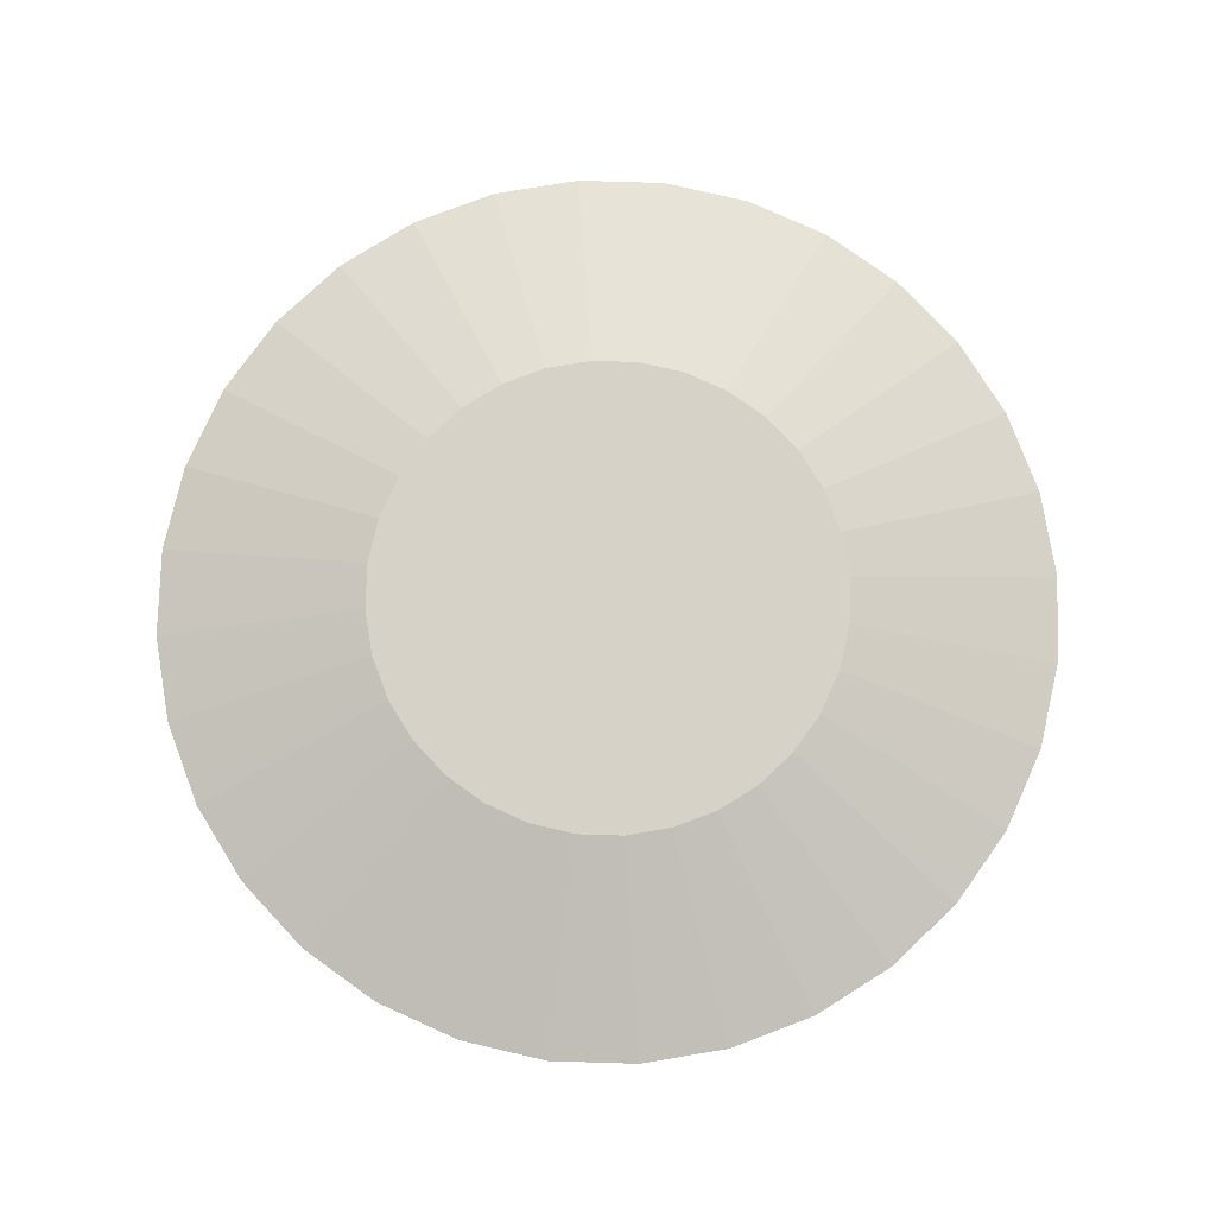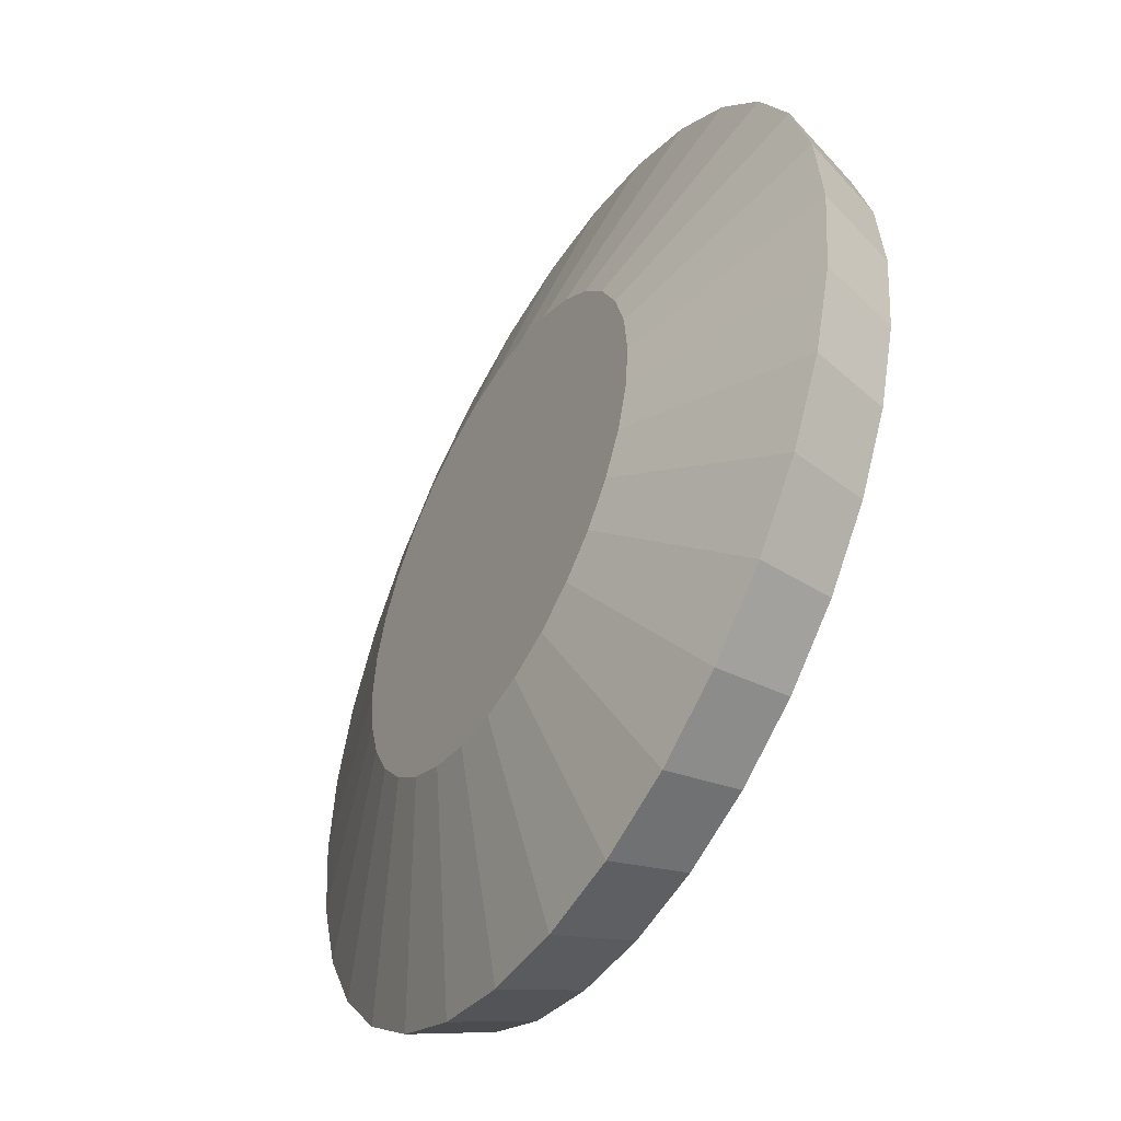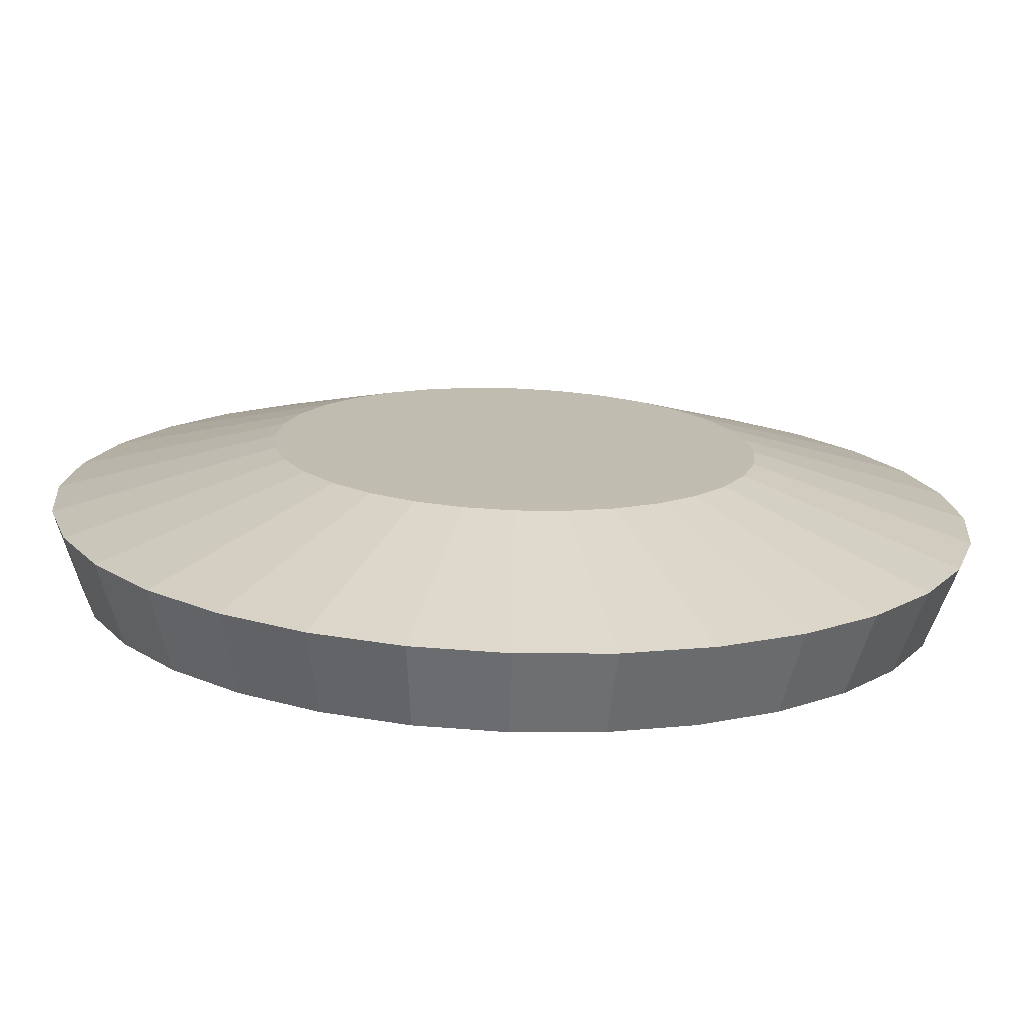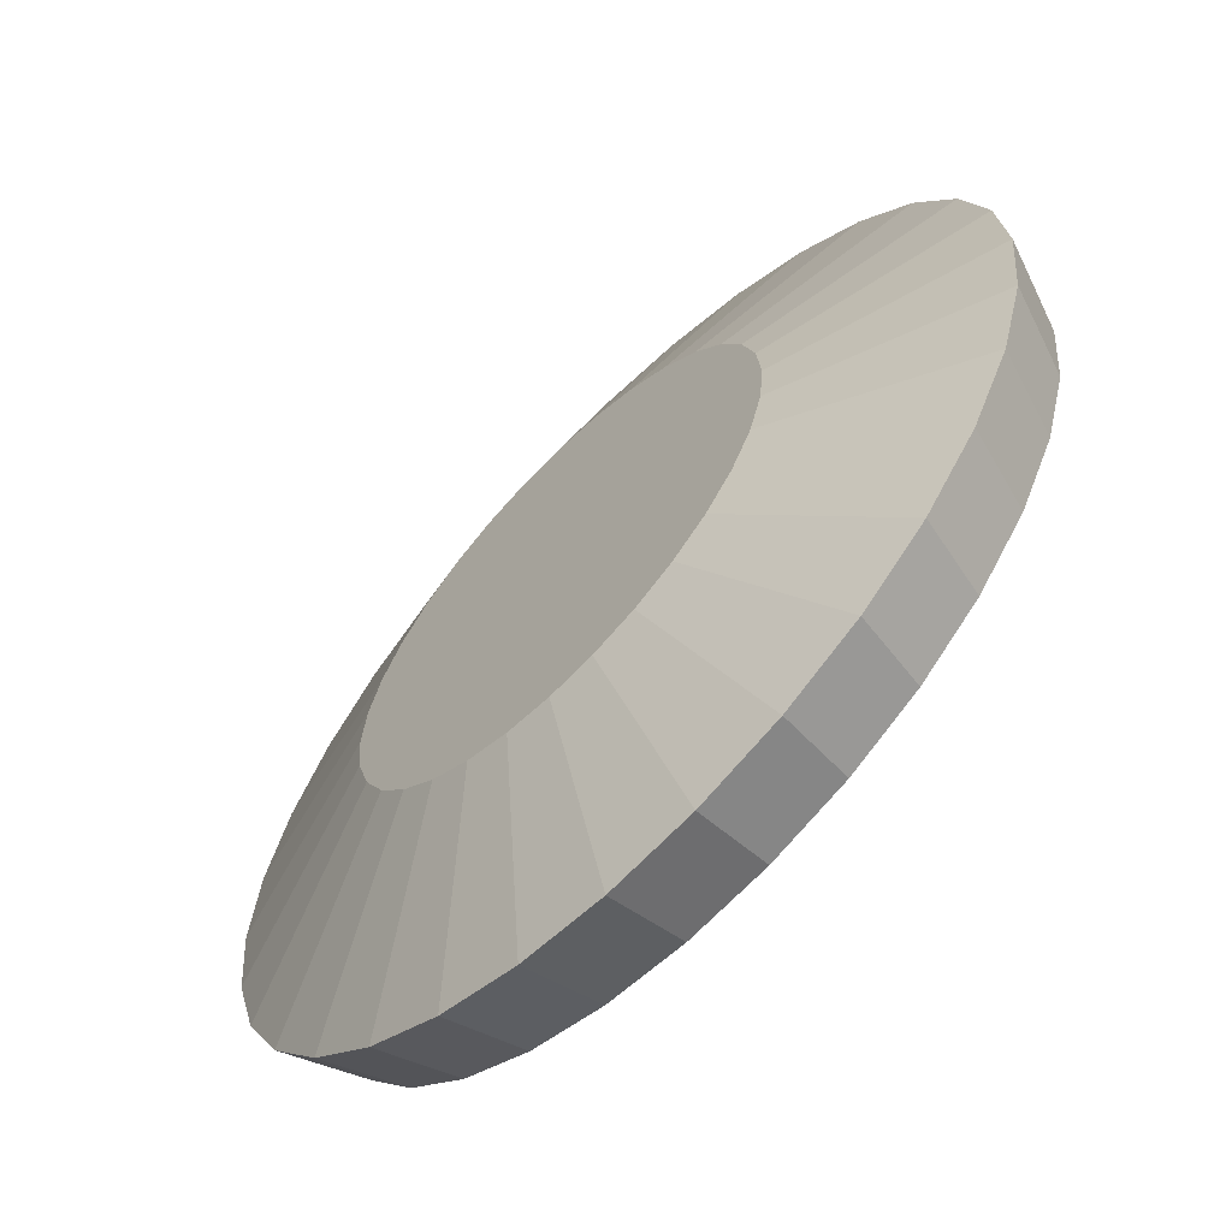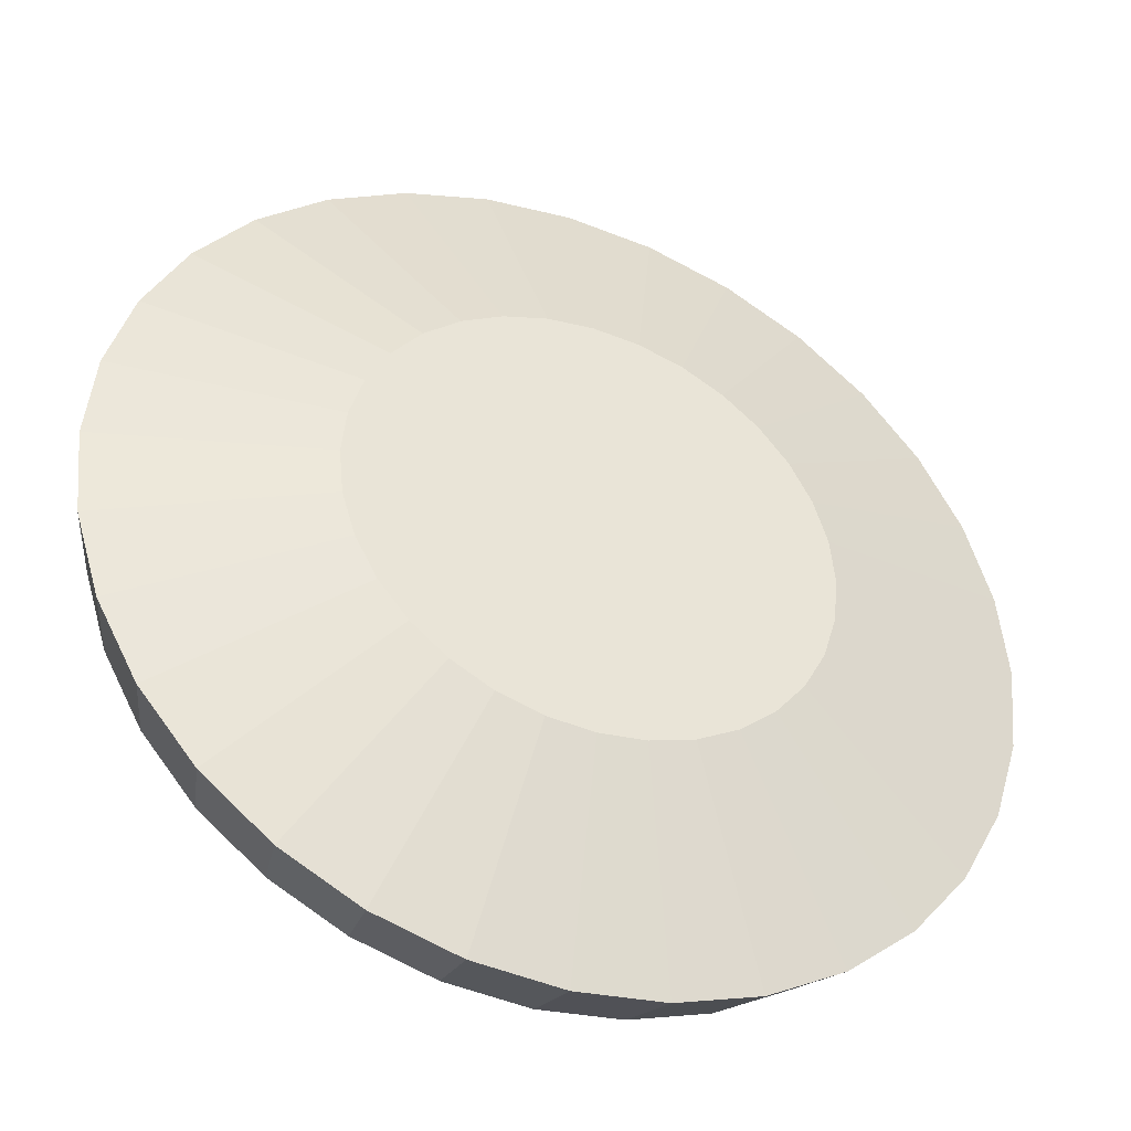
<metadata>
{"format":"obj","ext":"obj","renderer":"f3d","projection":"perspective","resolution":1024,"background":"white","views":[{"elev":78.4,"azim":142.4,"up":"+Z"},{"elev":-48.7,"azim":60.1,"up":"+Y"},{"elev":-73.8,"azim":-2.1,"up":"+Y"},{"elev":-63.7,"azim":45.4,"up":"+Y"},{"elev":-40.3,"azim":-21.8,"up":"+Y"}]}
</metadata>
<code>
o Cylinder.003
v -3.9e-05 -0.2836 0.3856
v -3.9e-05 -0.3022 0.4383
v -0.05776 -0.2965 0.4383
v -0.05412 -0.2782 0.3856
v -0.1133 -0.2797 0.4383
v -0.1061 -0.2624 0.3856
v -0.1644 -0.2523 0.4383
v -0.1541 -0.2368 0.3856
v -0.2092 -0.2155 0.4383
v -0.1961 -0.2024 0.3856
v -0.246 -0.1707 0.4383
v -0.2305 -0.1603 0.3856
v -0.2734 -0.1196 0.4383
v -0.2562 -0.1124 0.3856
v -0.2902 -0.06405 0.4383
v -0.2719 -0.06041 0.3856
v -0.2959 -0.006331 0.4383
v -0.2773 -0.006331 0.3856
v -0.2902 0.05139 0.4383
v -0.2719 0.04775 0.3856
v -0.2734 0.1069 0.4383
v -0.2562 0.09976 0.3856
v -0.246 0.158 0.4383
v -0.2305 0.1477 0.3856
v -0.2092 0.2029 0.4383
v -0.1961 0.1897 0.3856
v -0.1644 0.2397 0.4383
v -0.1541 0.2242 0.3856
v -0.1133 0.267 0.4383
v -0.1061 0.2498 0.3856
v -0.05776 0.2838 0.4383
v -0.05412 0.2656 0.3856
v -3.9e-05 0.2895 0.4383
v -3.9e-05 0.2709 0.3856
v 0.05768 0.2838 0.4383
v 0.05404 0.2656 0.3856
v 0.1132 0.267 0.4383
v 0.106 0.2498 0.3856
v 0.1643 0.2397 0.4383
v 0.154 0.2242 0.3856
v 0.2092 0.2029 0.4383
v 0.196 0.1897 0.3856
v 0.246 0.158 0.4383
v 0.2305 0.1477 0.3856
v 0.2733 0.1069 0.4383
v 0.2561 0.09976 0.3856
v 0.2901 0.05139 0.4383
v 0.2719 0.04775 0.3856
v 0.2958 -0.006331 0.4383
v 0.2772 -0.006331 0.3856
v 0.2901 -0.06405 0.4383
v 0.2719 -0.06041 0.3856
v 0.2733 -0.1196 0.4383
v 0.2561 -0.1124 0.3856
v 0.246 -0.1707 0.4383
v 0.2305 -0.1603 0.3856
v 0.2092 -0.2155 0.4383
v 0.196 -0.2024 0.3856
v 0.1643 -0.2523 0.4383
v 0.154 -0.2368 0.3856
v 0.1132 -0.2797 0.4383
v 0.106 -0.2624 0.3856
v 0.05768 -0.2965 0.4383
v 0.05404 -0.2782 0.3856
v 0.1293 0.08007 0.4779
v 0.1436 0.05318 0.4779
v 0.1525 0.02401 0.4779
v 0.1555 -0.006331 0.4779
v 0.1525 -0.03667 0.4779
v 0.1436 -0.06584 0.4779
v 0.1293 -0.09273 0.4779
v 0.1099 -0.1163 0.4779
v 0.08636 -0.1356 0.4779
v 0.05947 -0.15 0.4779
v 0.0303 -0.1589 0.4779
v -3.9e-05 -0.1618 0.4779
v -0.03038 -0.1589 0.4779
v -0.05955 -0.15 0.4779
v -0.08643 -0.1356 0.4779
v -0.11 -0.1163 0.4779
v -0.1293 -0.09273 0.4779
v -0.1437 -0.06584 0.4779
v -0.1526 -0.03667 0.4779
v -0.1555 -0.006331 0.4779
v -0.1526 0.02401 0.4779
v -0.1437 0.05318 0.4779
v -0.1293 0.08007 0.4779
v -0.11 0.1036 0.4779
v -0.08643 0.123 0.4779
v -0.05955 0.1373 0.4779
v -0.03038 0.1462 0.4779
v -3.9e-05 0.1492 0.4779
v 0.0303 0.1462 0.4779
v 0.05947 0.1373 0.4779
v 0.08636 0.123 0.4779
v 0.1099 0.1036 0.4779
f 1 2 3 4
f 4 3 5 6
f 6 5 7 8
f 8 7 9 10
f 10 9 11 12
f 12 11 13 14
f 14 13 15 16
f 16 15 17 18
f 18 17 19 20
f 20 19 21 22
f 22 21 23 24
f 24 23 25 26
f 26 25 27 28
f 28 27 29 30
f 30 29 31 32
f 32 31 33 34
f 34 33 35 36
f 36 35 37 38
f 38 37 39 40
f 40 39 41 42
f 42 41 43 44
f 44 43 45 46
f 46 45 47 48
f 48 47 49 50
f 50 49 51 52
f 52 51 53 54
f 54 53 55 56
f 56 55 57 58
f 58 57 59 60
f 60 59 61 62
f 62 61 63 64
f 64 63 2 1
f 45 43 65 66
f 47 45 66 67
f 49 47 67 68
f 51 49 68 69
f 53 51 69 70
f 55 53 70 71
f 57 55 71 72
f 59 57 72 73
f 61 59 73 74
f 63 61 74 75
f 2 63 75 76
f 3 2 76 77
f 5 3 77 78
f 7 5 78 79
f 9 7 79 80
f 11 9 80 81
f 13 11 81 82
f 15 13 82 83
f 17 15 83 84
f 19 17 84 85
f 21 19 85 86
f 23 21 86 87
f 25 23 87 88
f 27 25 88 89
f 29 27 89 90
f 31 29 90 91
f 33 31 91 92
f 35 33 92 93
f 37 35 93 94
f 39 37 94 95
f 41 39 95 96
f 43 41 96 65
f 78 77 76 75 74 73 72 71 70 69 68 67 66 65 96 95 94 93 92 91 90 89 88 87 86 85 84 83 82 81 80 79

</code>
